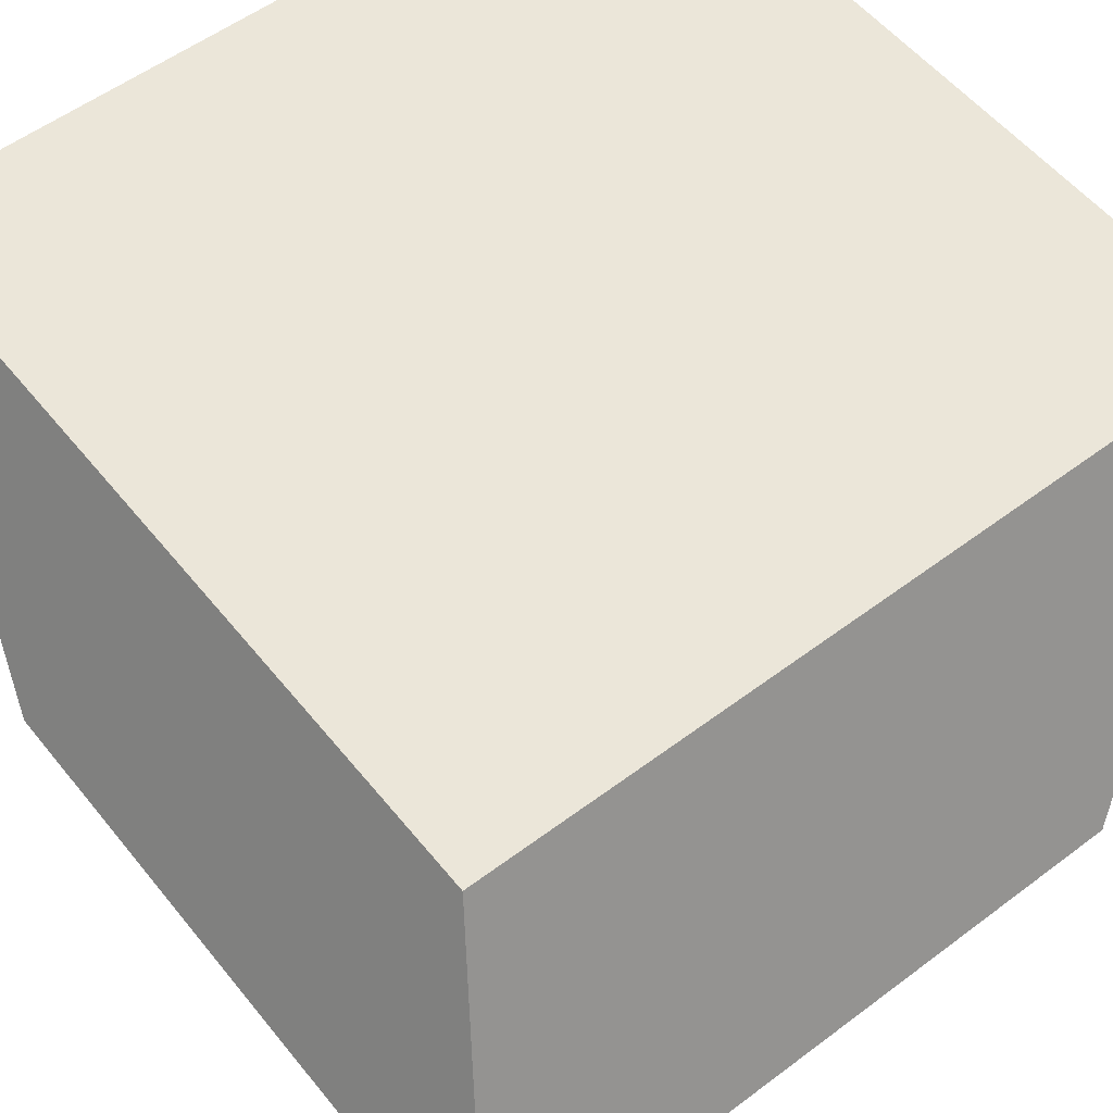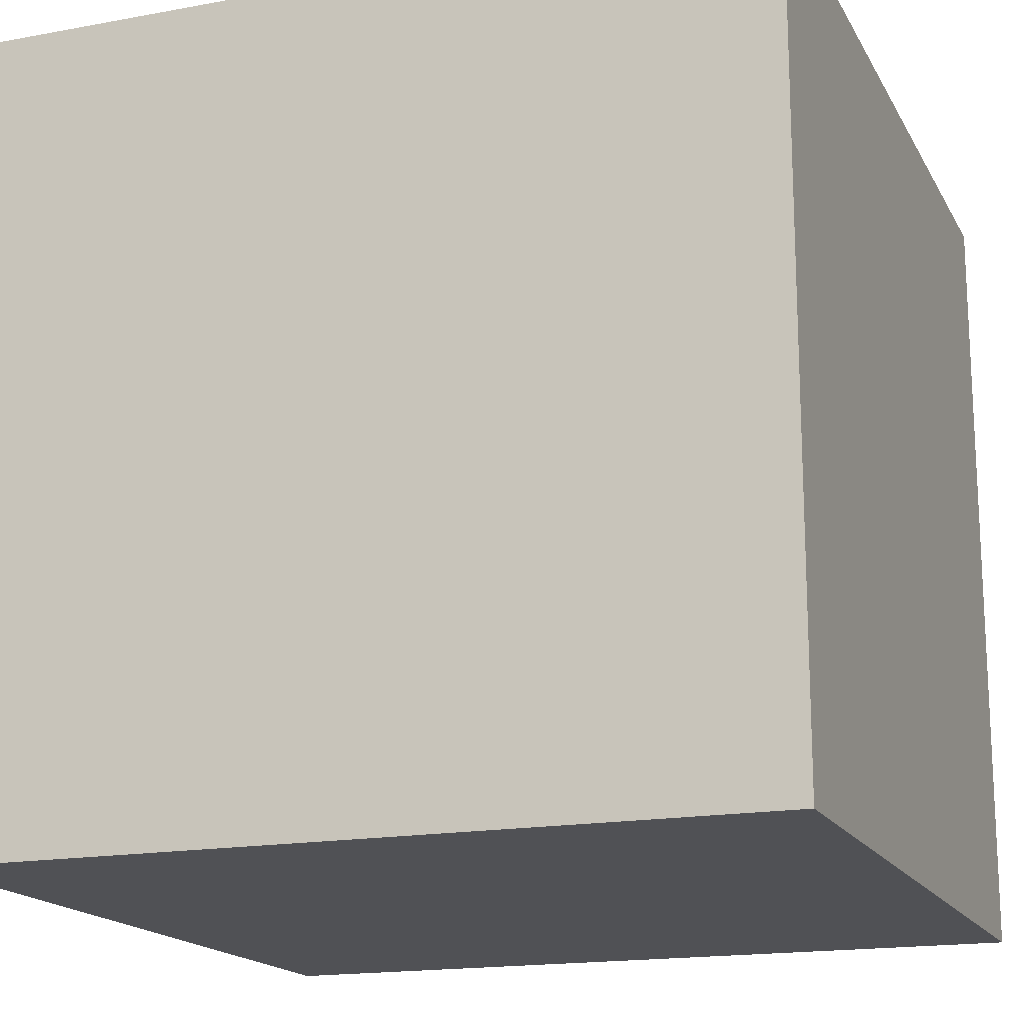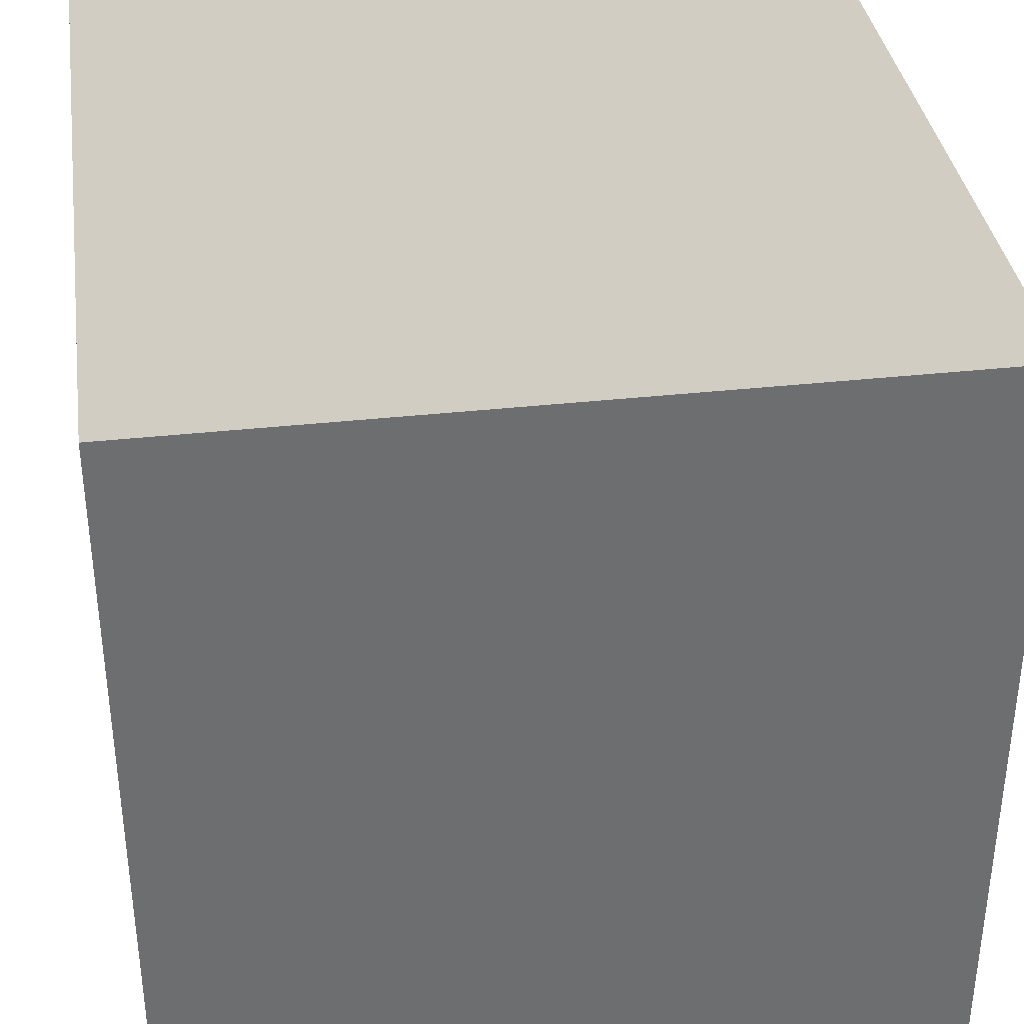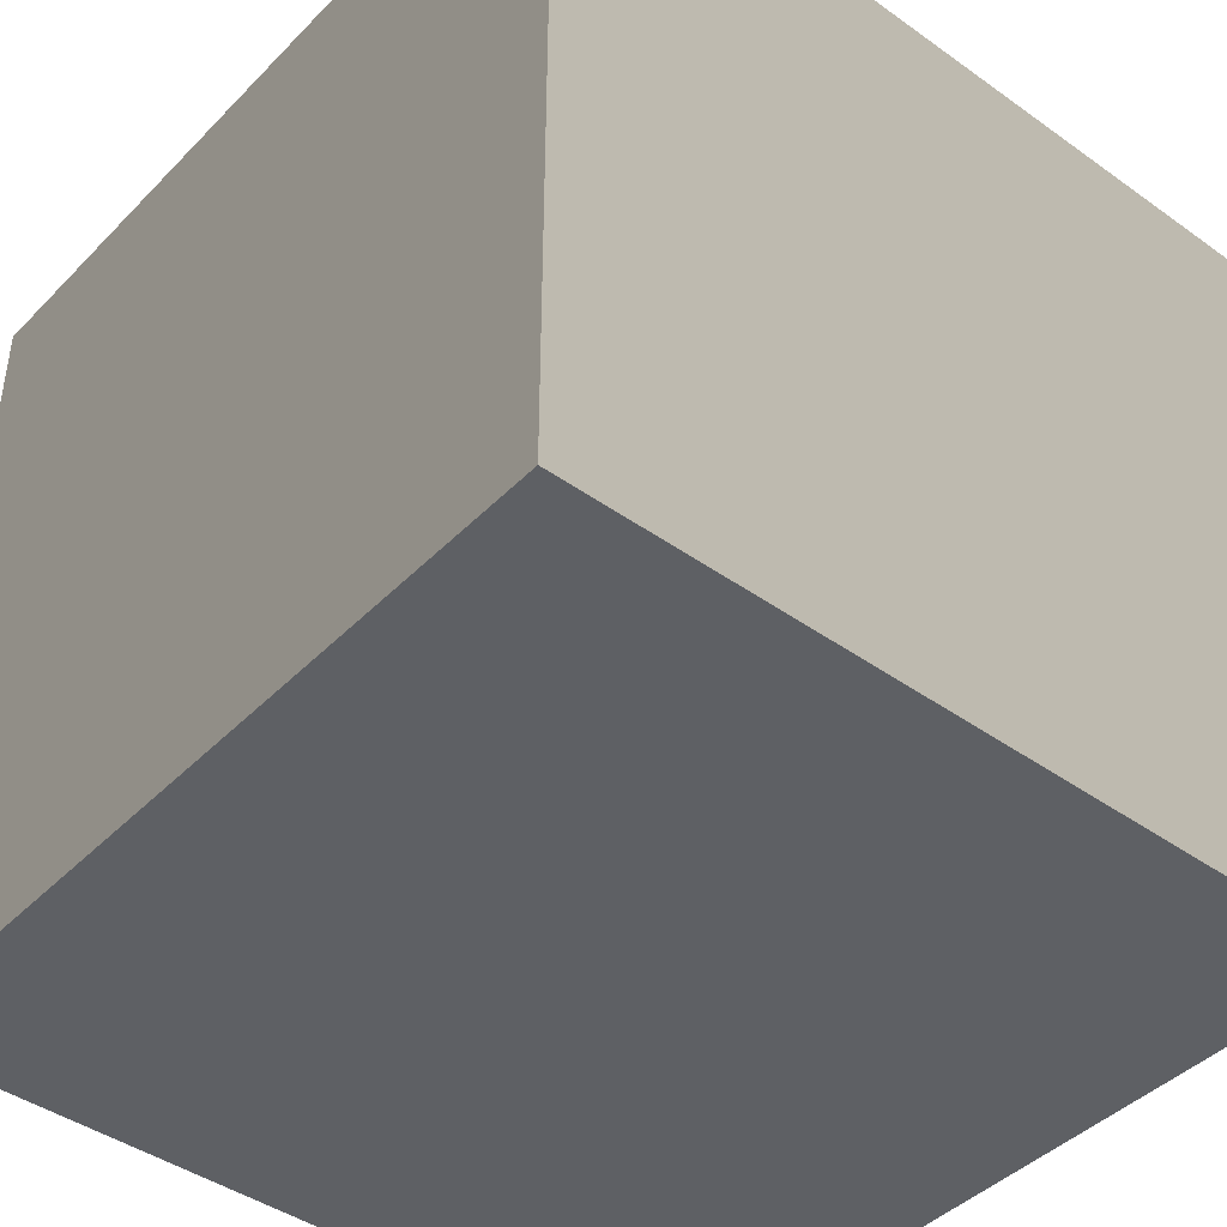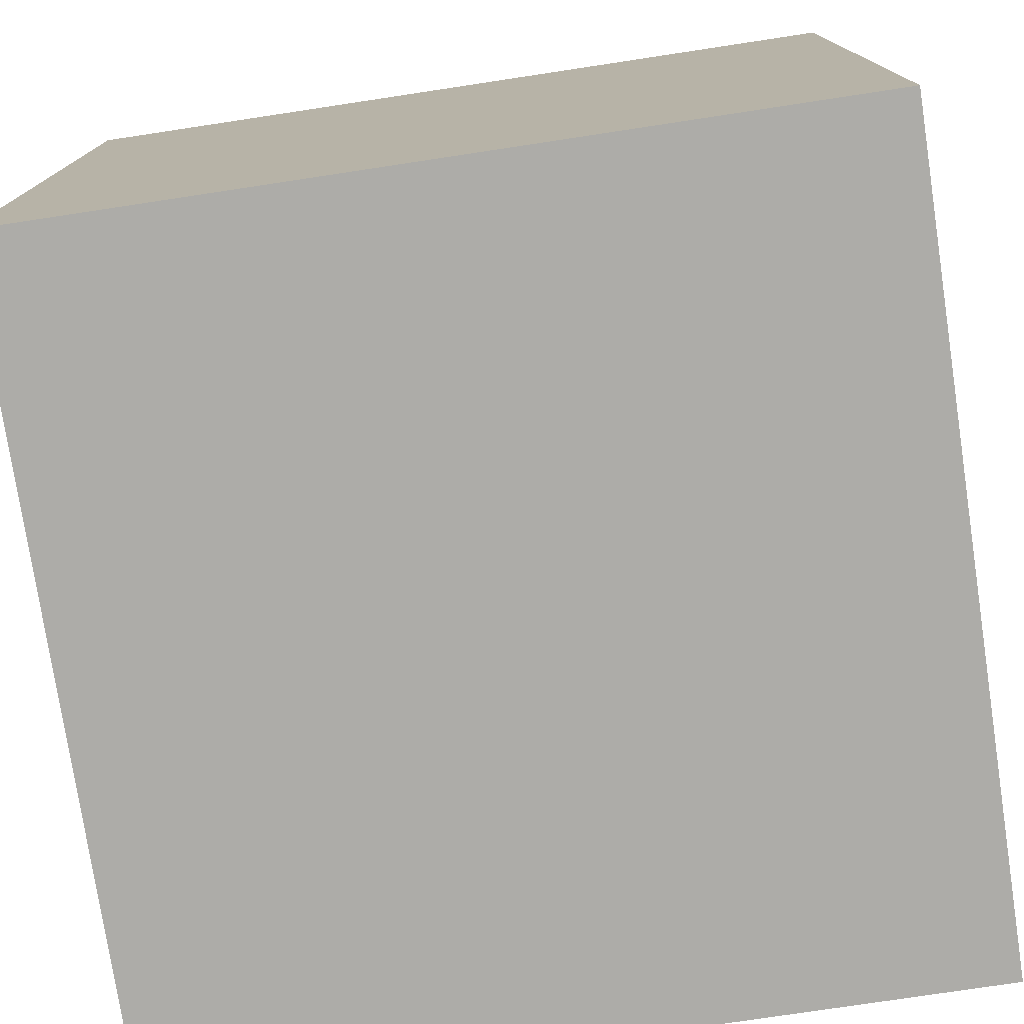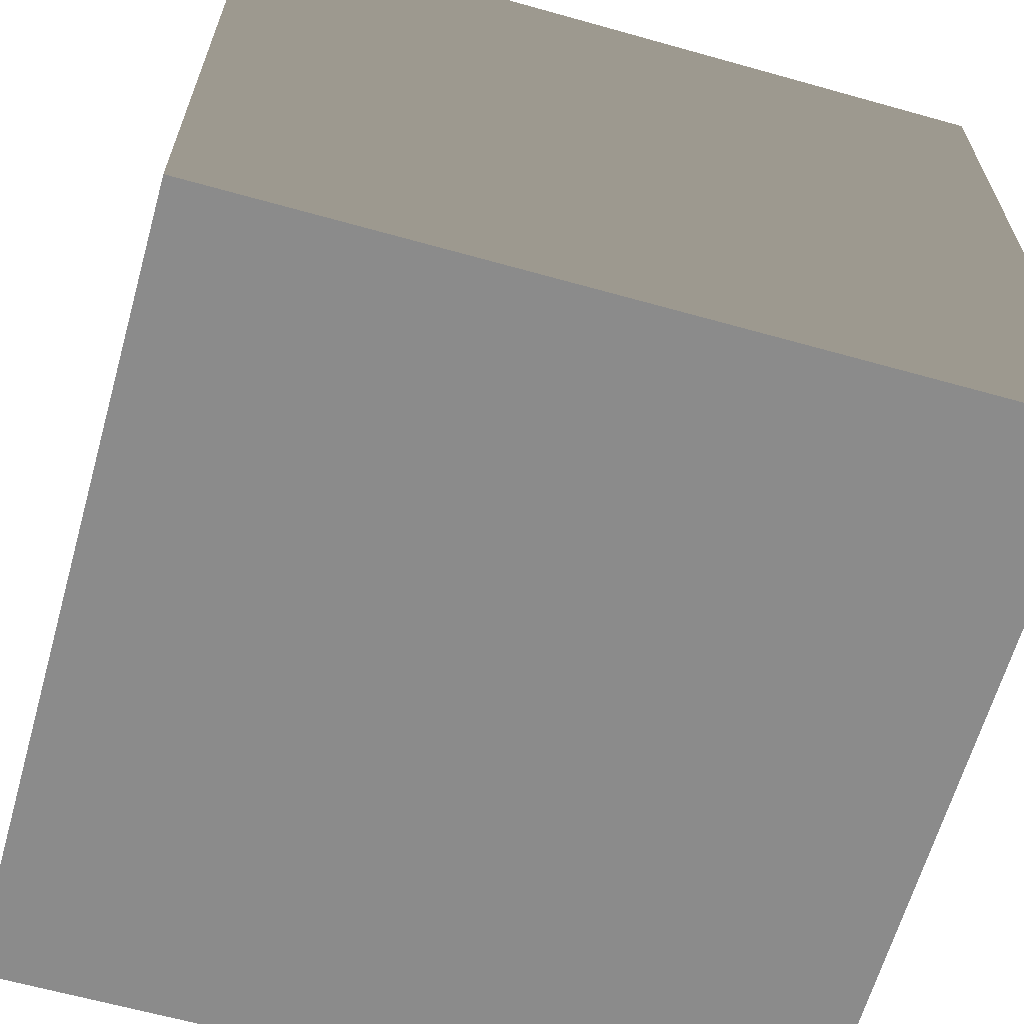
<metadata>
{"format":"obj","ext":"obj","renderer":"f3d","projection":"perspective","resolution":1024,"background":"white","views":[{"elev":55.4,"azim":-38.3,"up":"+Z"},{"elev":-17.1,"azim":110.4,"up":"+Y"},{"elev":36.3,"azim":81.8,"up":"+Y"},{"elev":-43.1,"azim":-130.2,"up":"+Z"},{"elev":-76.7,"azim":98.6,"up":"+Z"},{"elev":-63.9,"azim":-15.8,"up":"+Z"}]}
</metadata>
<code>
o Mesh
v -76.2 -76.2 -76.2
v 76.2 -76.2 -76.2
v 76.2 76.2 -76.2
v -76.2 76.2 -76.2
v -76.2 -76.2 76.2
v 76.2 -76.2 76.2
v 76.2 76.2 76.2
v -76.2 76.2 76.2
f 1 2 6
f 1 6 5
f 3 4 8
f 3 8 7
f 4 1 5
f 4 5 8
f 2 3 7
f 2 7 6
f 5 6 7
f 5 7 8
f 4 3 2
f 4 2 1

</code>
